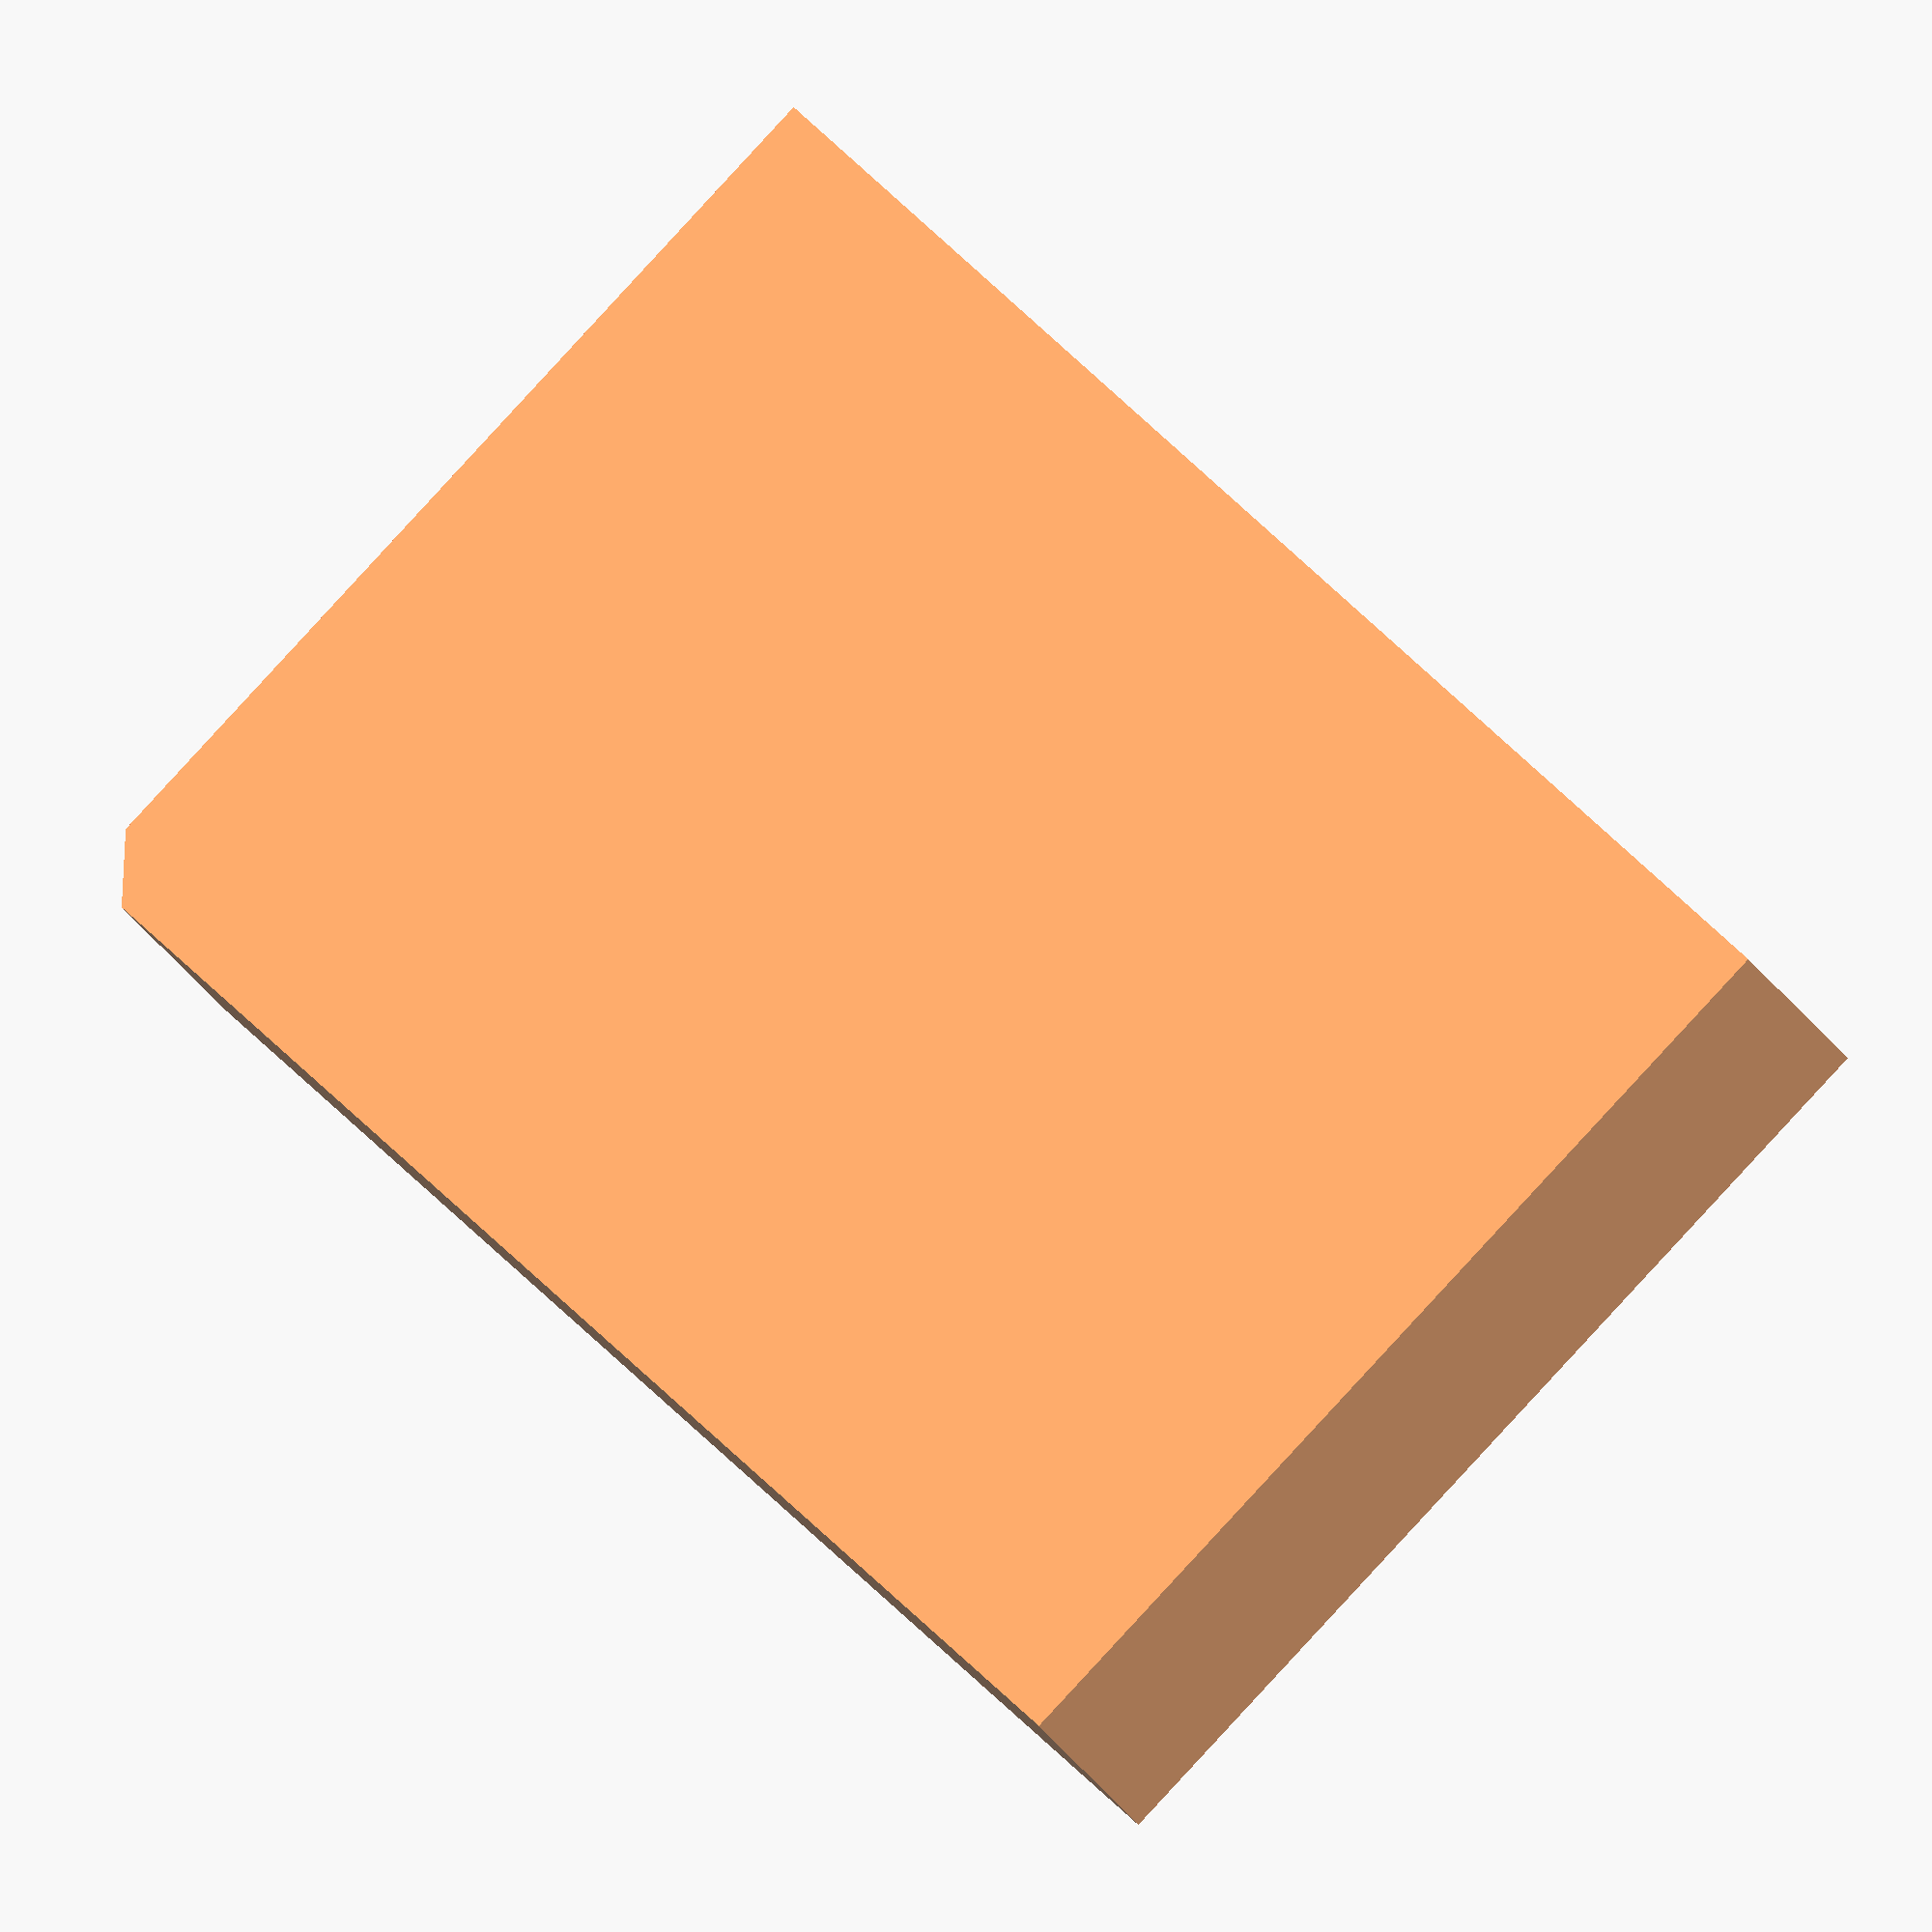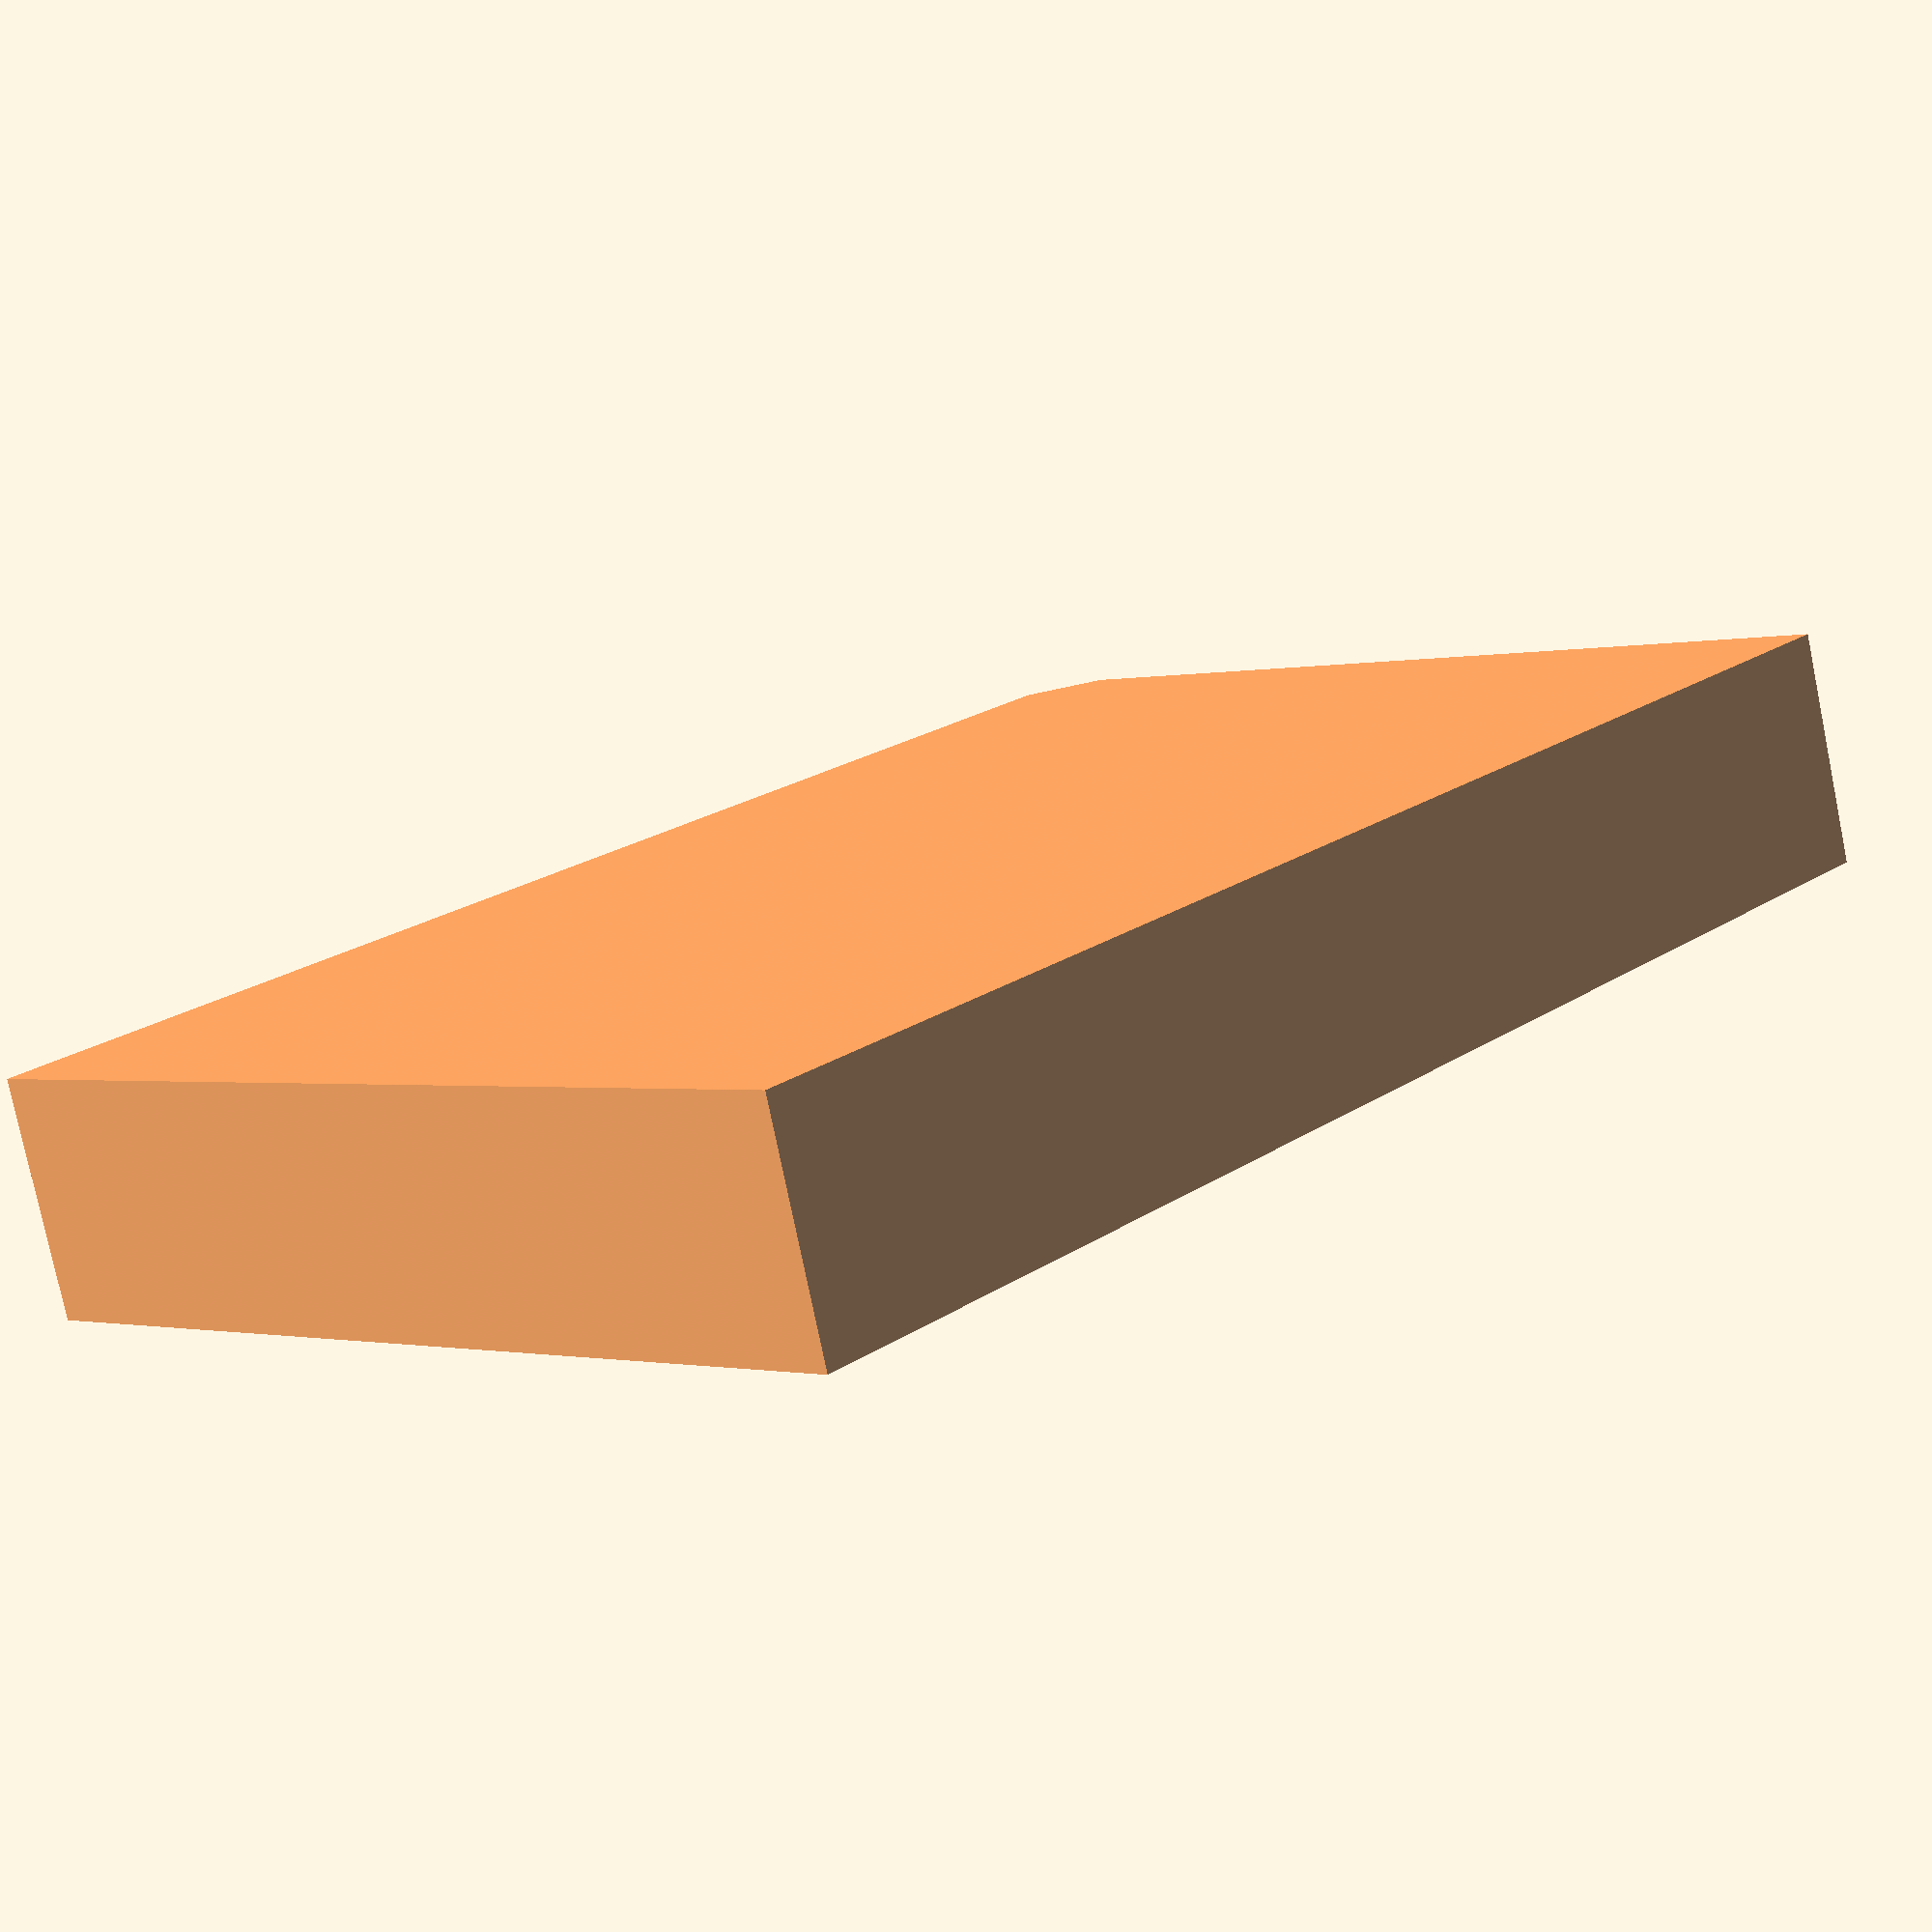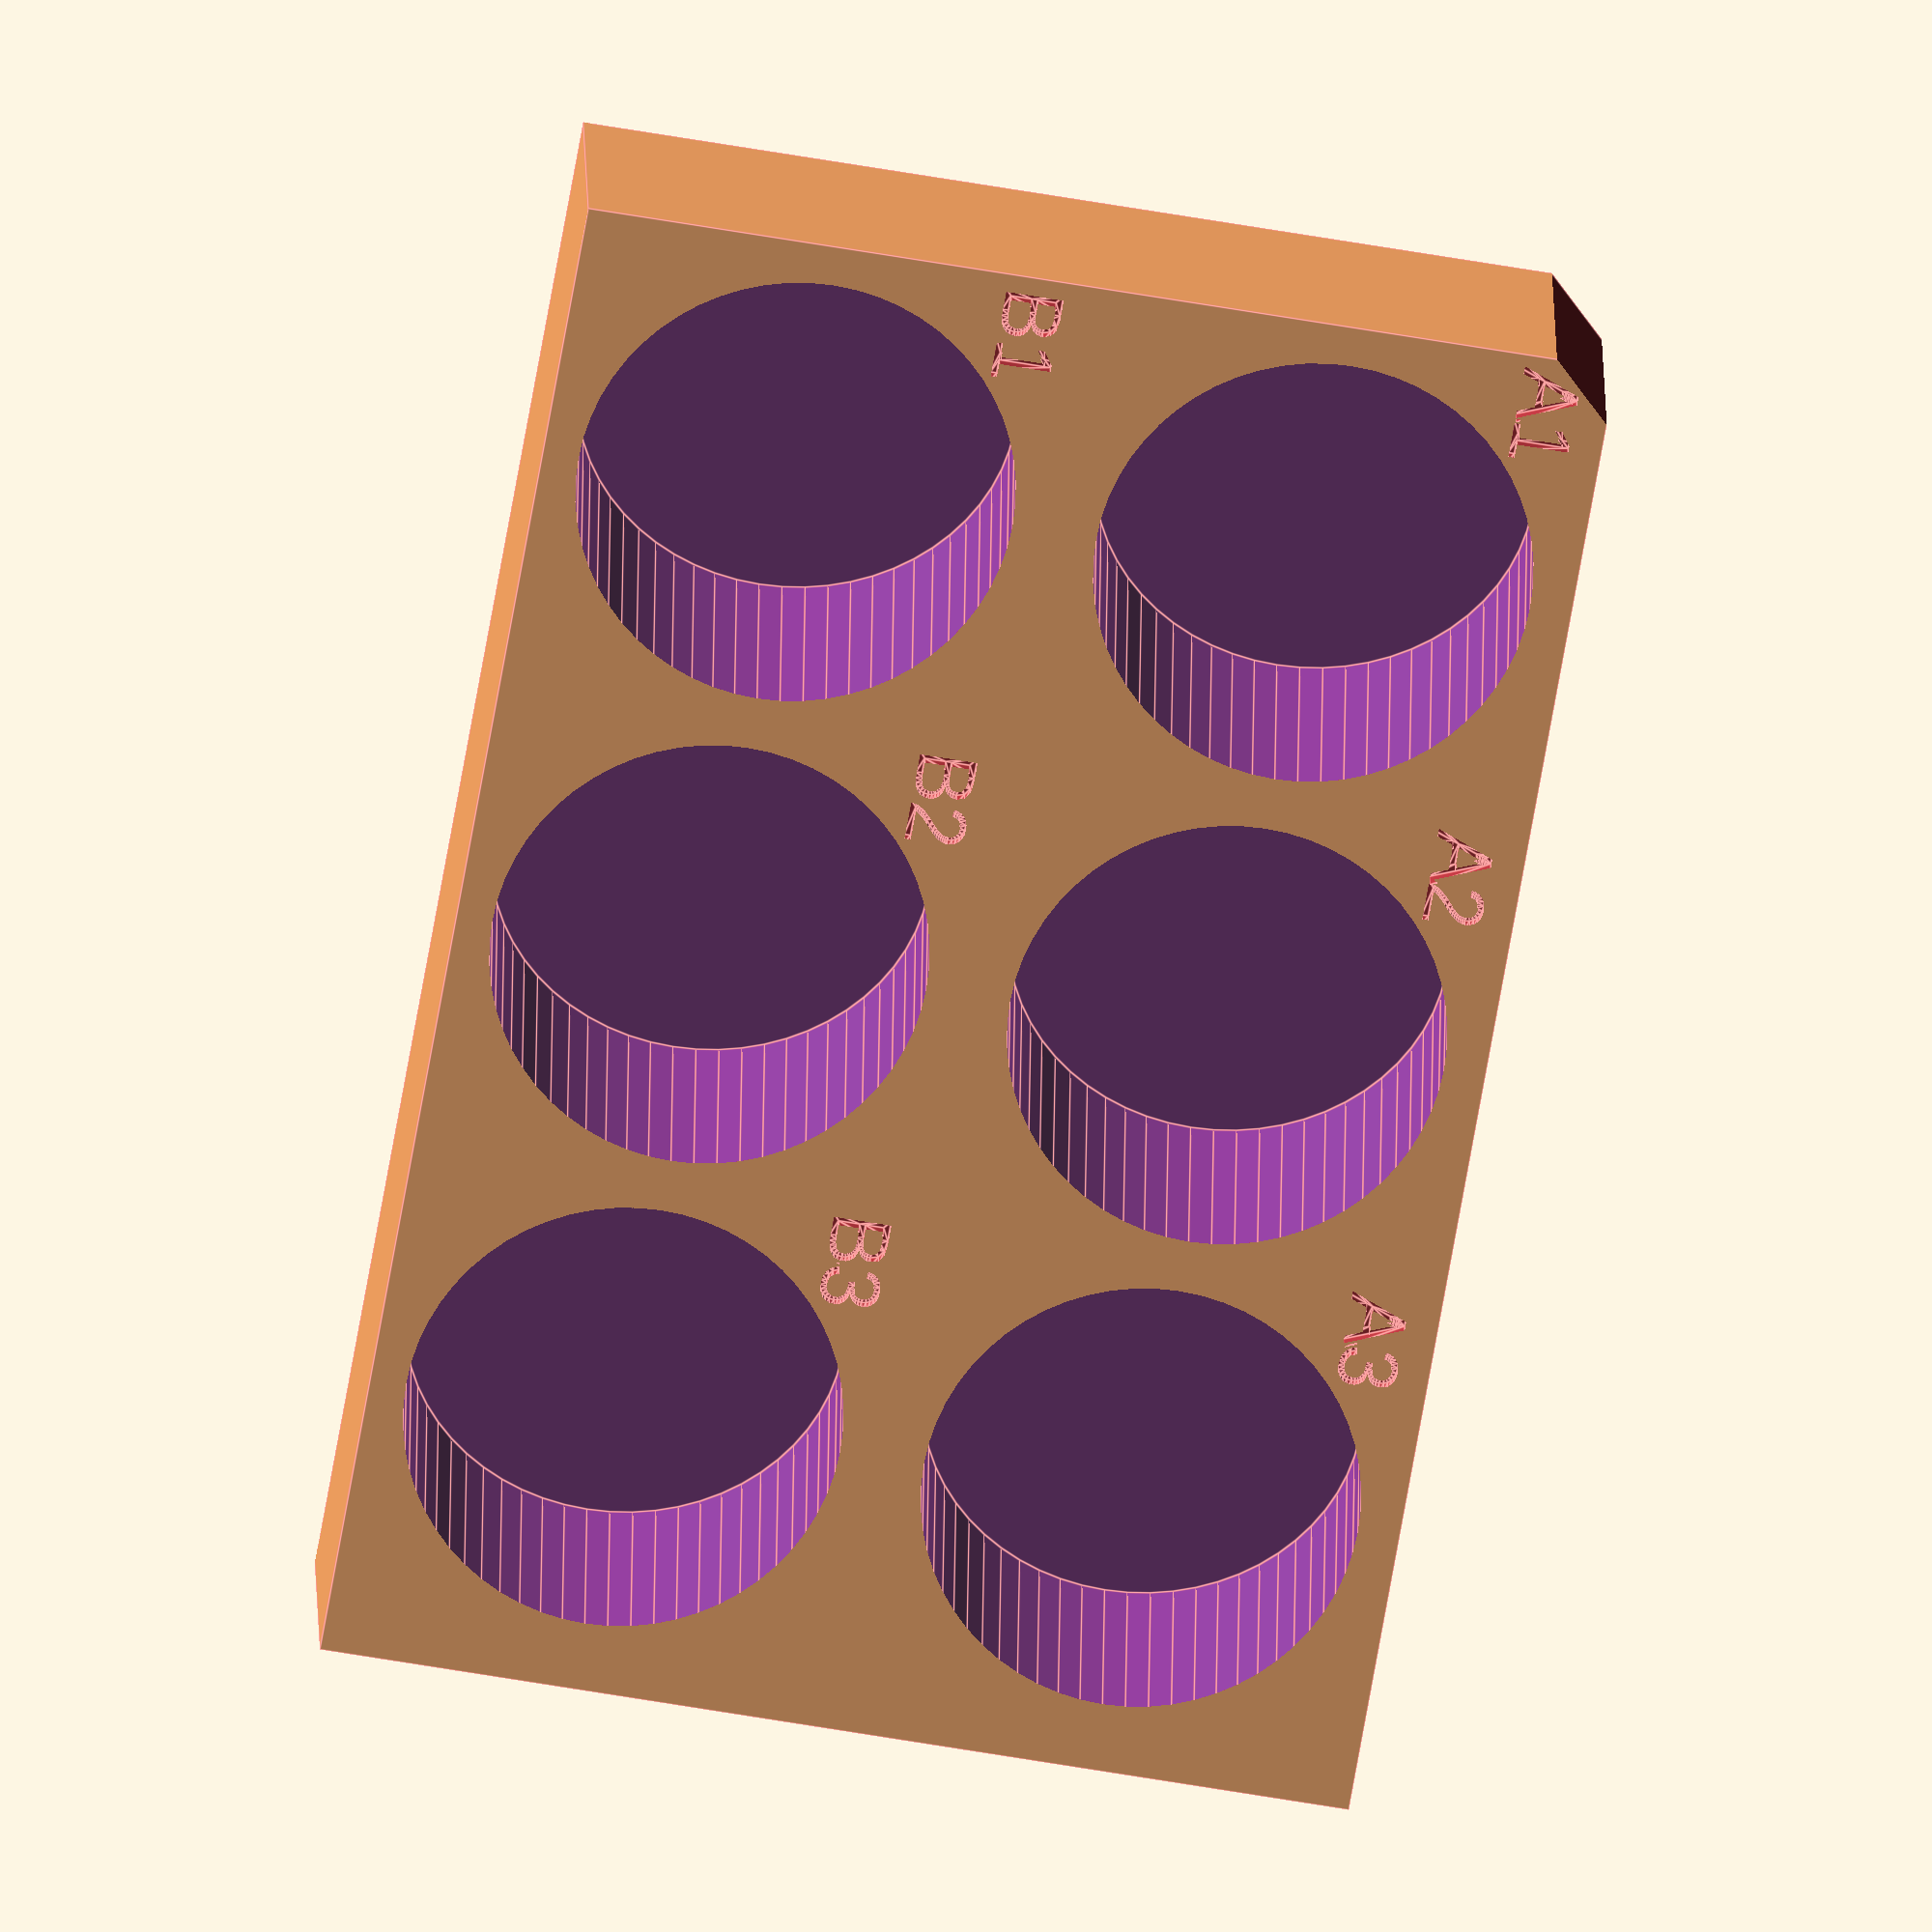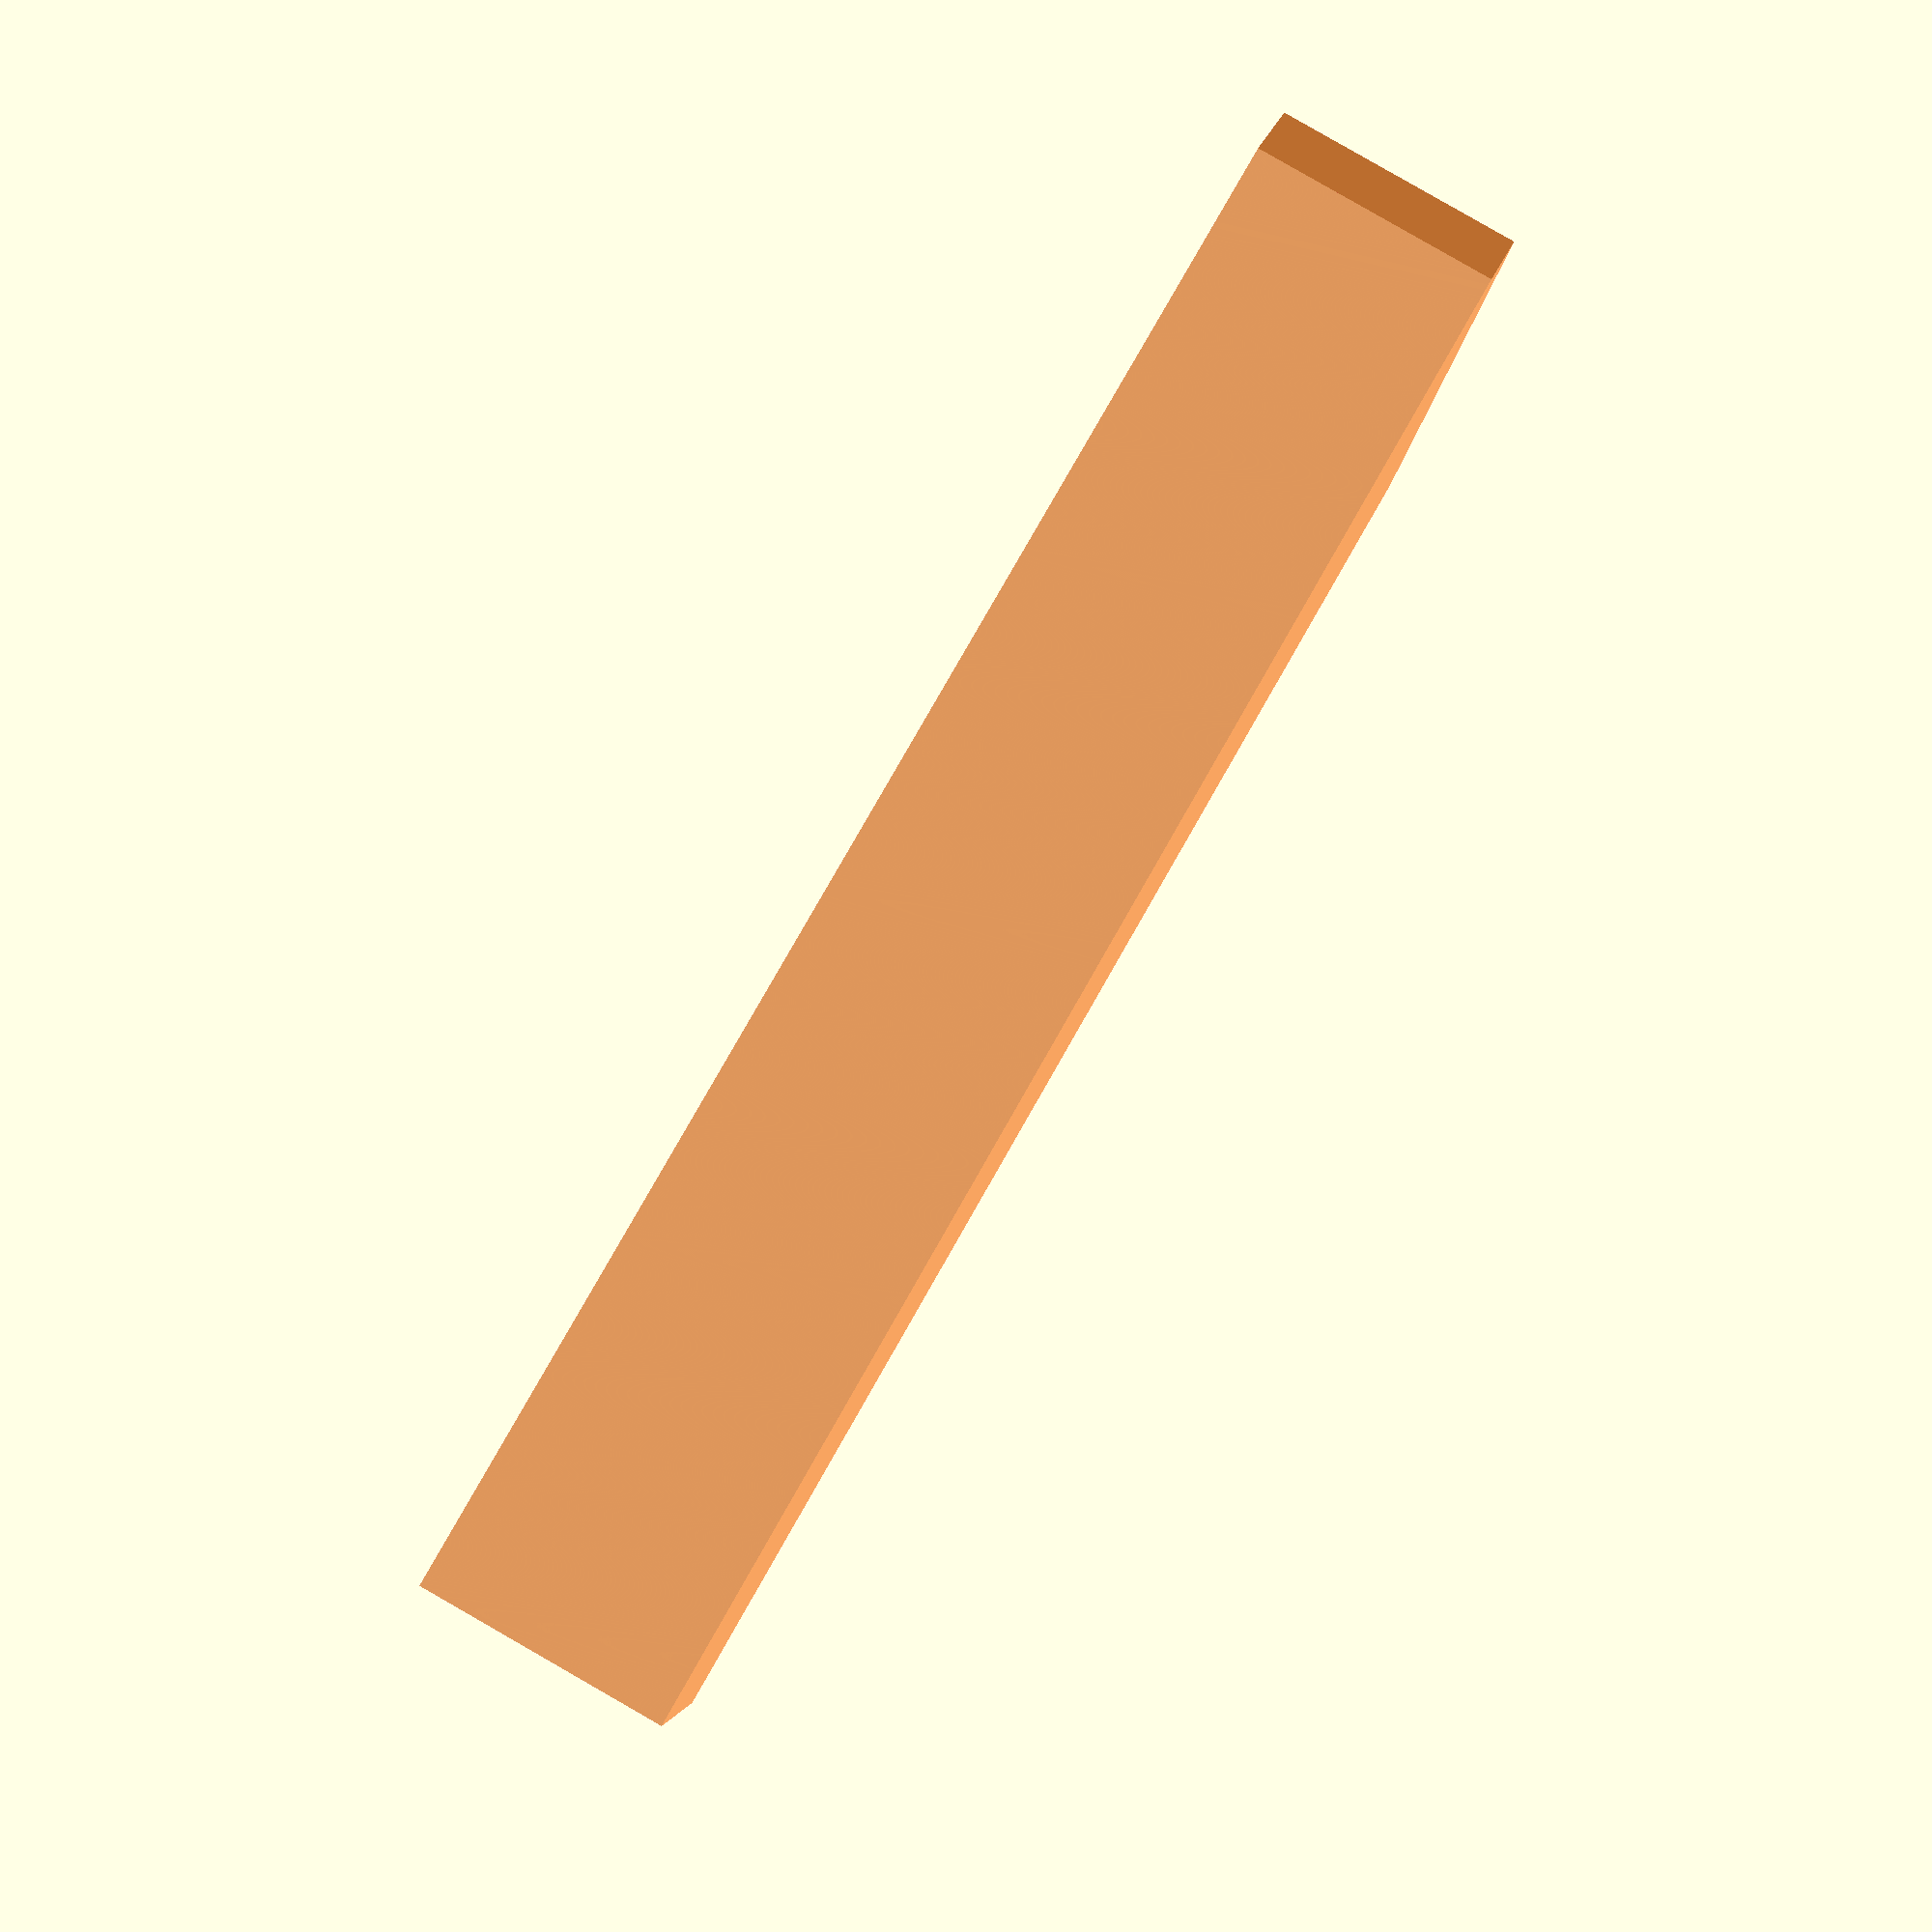
<openscad>
X_BOX = 127.76; 
Y_BOX = 85.48; 
R_CORNER = 3.18 ; 

Z_HEIGHT  = 20; 

// UV : Urine Vial
UV_DIA = 35.06 / 2 ;
UV_SP = 0.5; // space to avoid friction 
UV_ANGLE  = 10;  
eps = 0.01 ; 

module vial(){
    cylinder(r=UV_DIA+UV_SP, h = 30, $fn=60);
} ; 


module vial_array(){
    for (i= [0, 1, 2]) for(j= [0, 1]){       
       translate([19 + 41 * i, 19 +2+ j * 43, 5]) 
           rotate([0, UV_ANGLE, 0]) vial();   
    }
} 

module texts(){
    
    for (i= [0, 1, 2]) for(j= [0, 1]){
        mytext= str(chr(66 -j), i+1);
        echo(mytext);
        translate([1+ 41 * i, 35 + j * 43, 19])
        linear_extrude(height = 2) text(mytext,size = 5);
    }        
}

// main
difference(){
    color("yellow", 0.5) #cube([X_BOX, Y_BOX, Z_HEIGHT   ] ); 
    color("blue", 0.8) vial_array();
    
    // Tronquer le coté en haut à gauche
    translate([0,Y_BOX-5, -0.1])
    rotate([0,0,45]) translate([-10,,0]) cube([20, 20, 30]);
    texts();
}

    // texts
    // texts();


</openscad>
<views>
elev=26.3 azim=132.0 roll=204.0 proj=o view=wireframe
elev=78.2 azim=47.6 roll=191.6 proj=p view=solid
elev=339.3 azim=99.9 roll=358.8 proj=o view=edges
elev=94.5 azim=176.5 roll=60.2 proj=p view=wireframe
</views>
